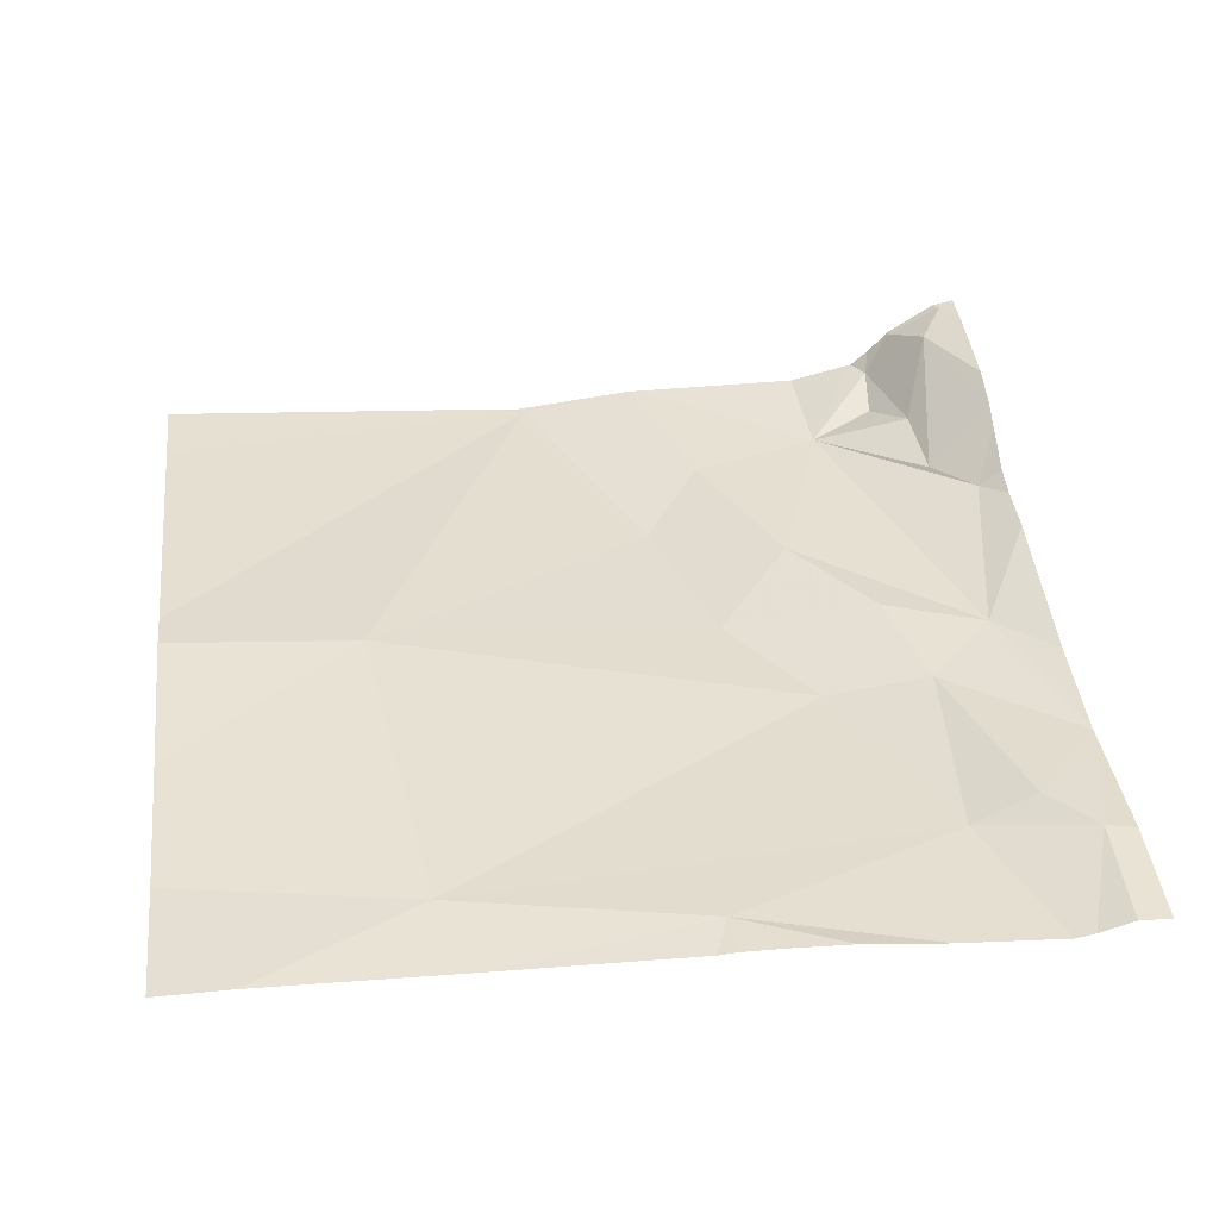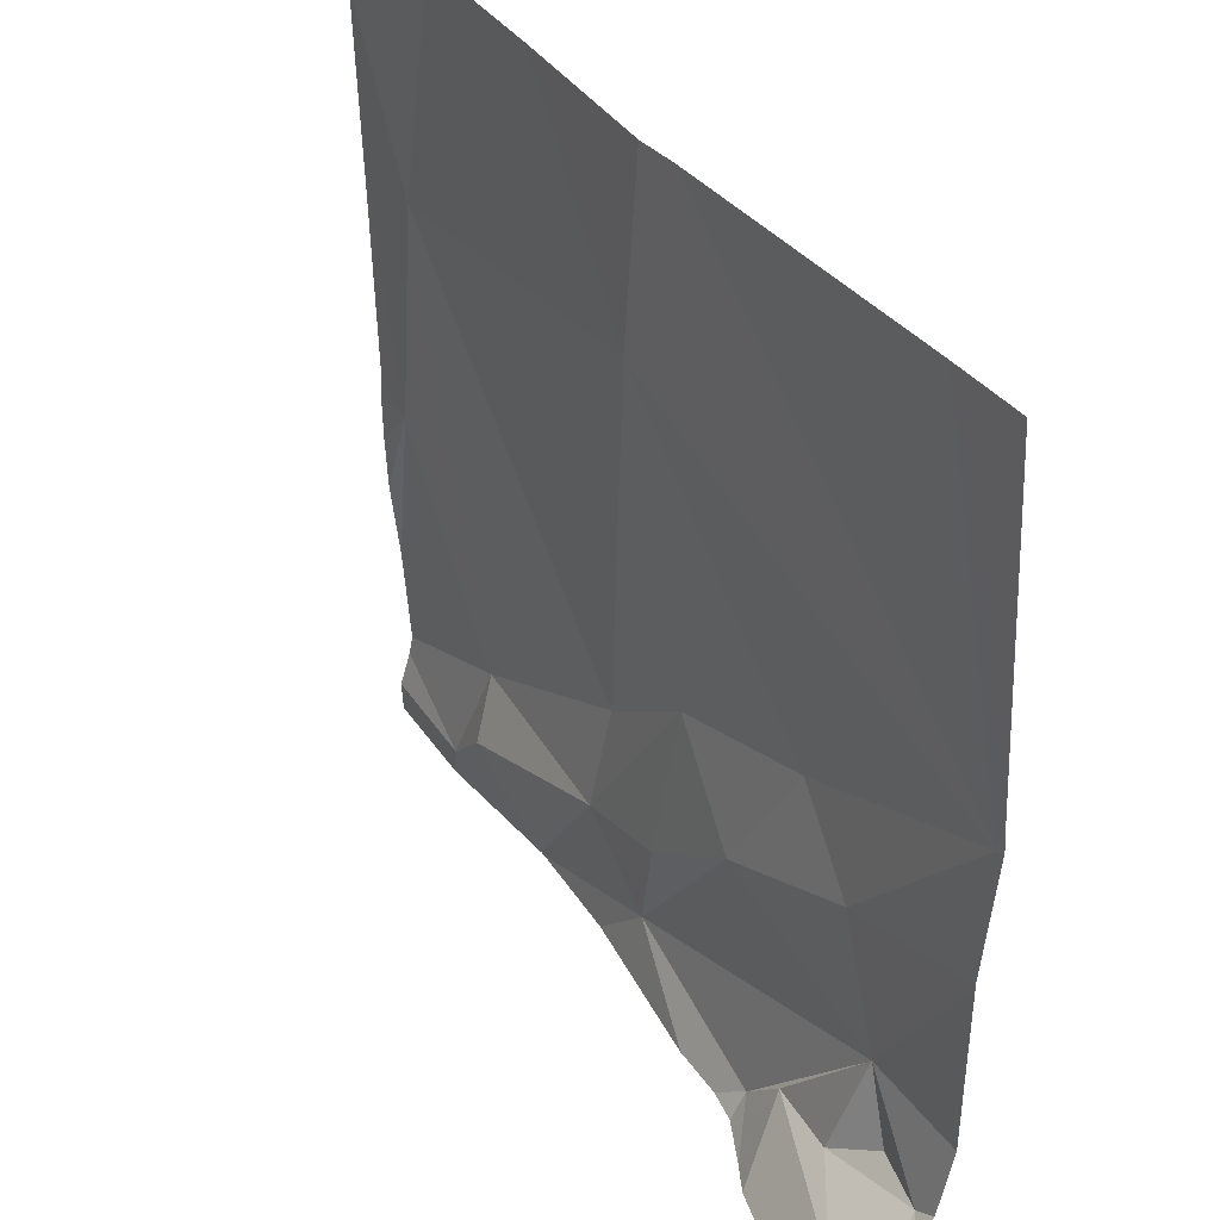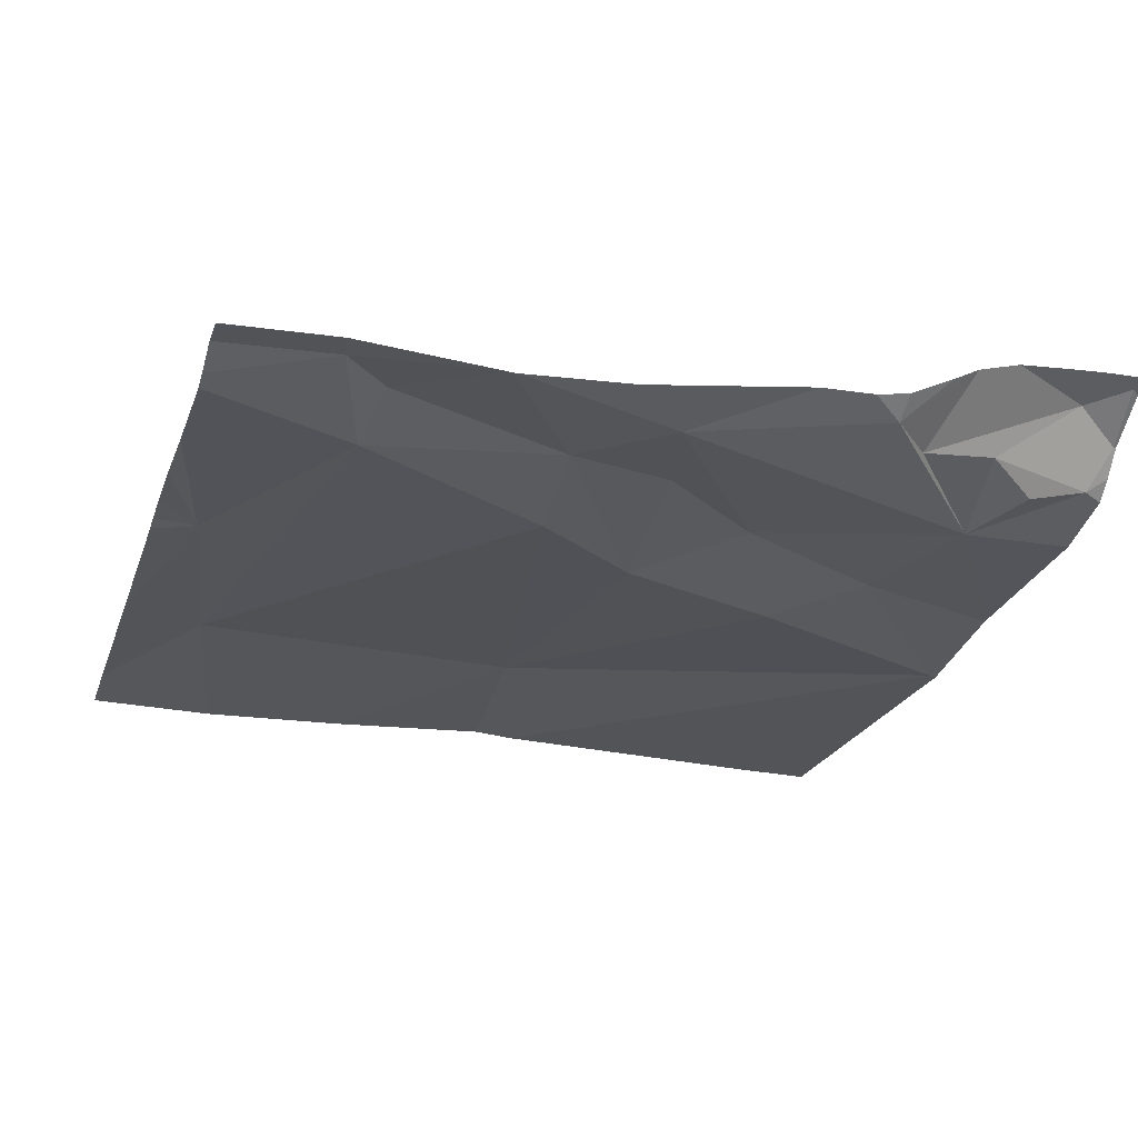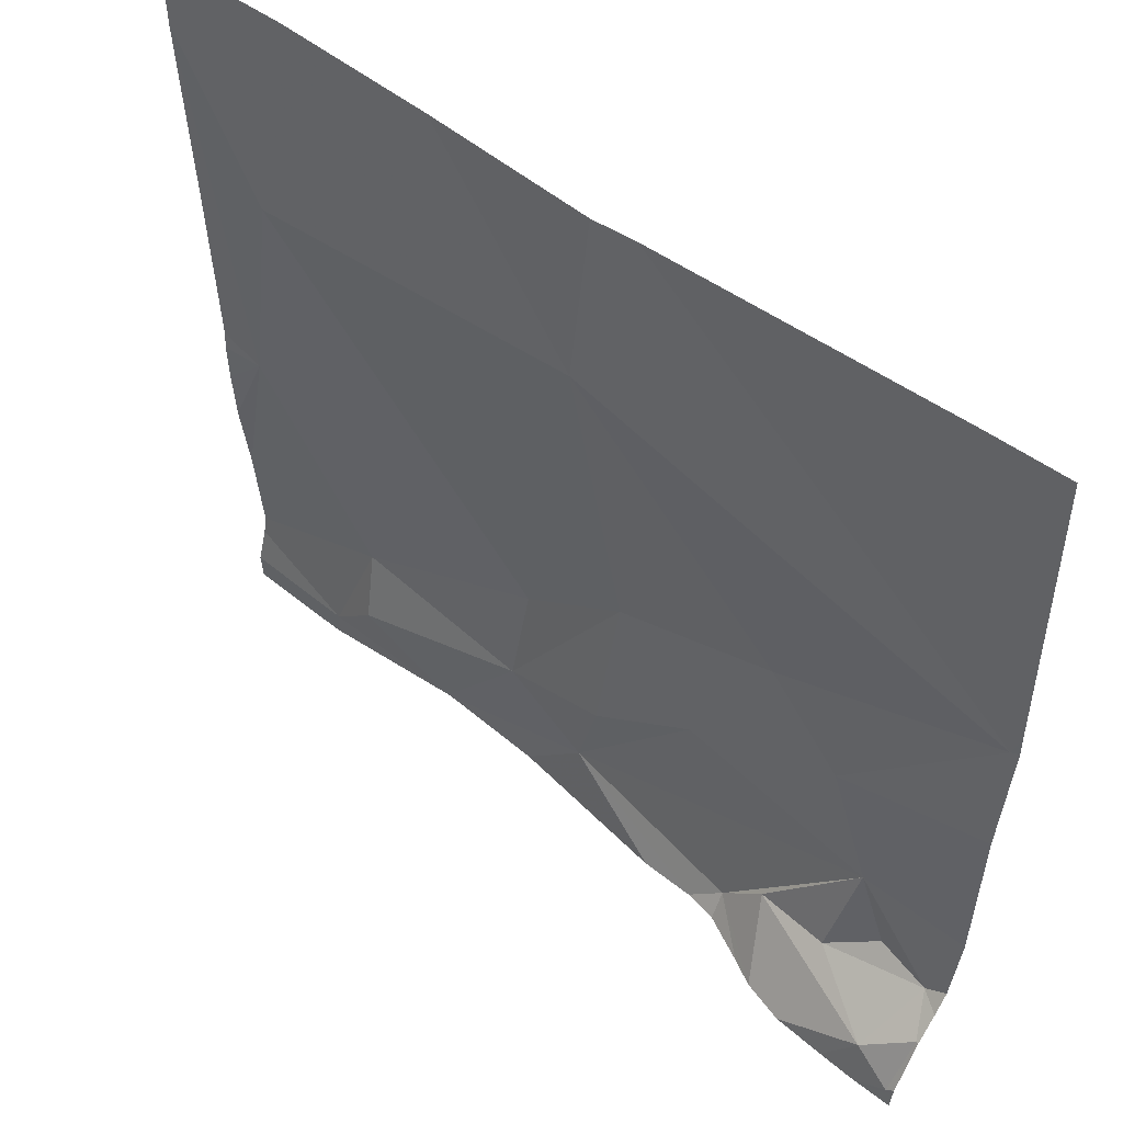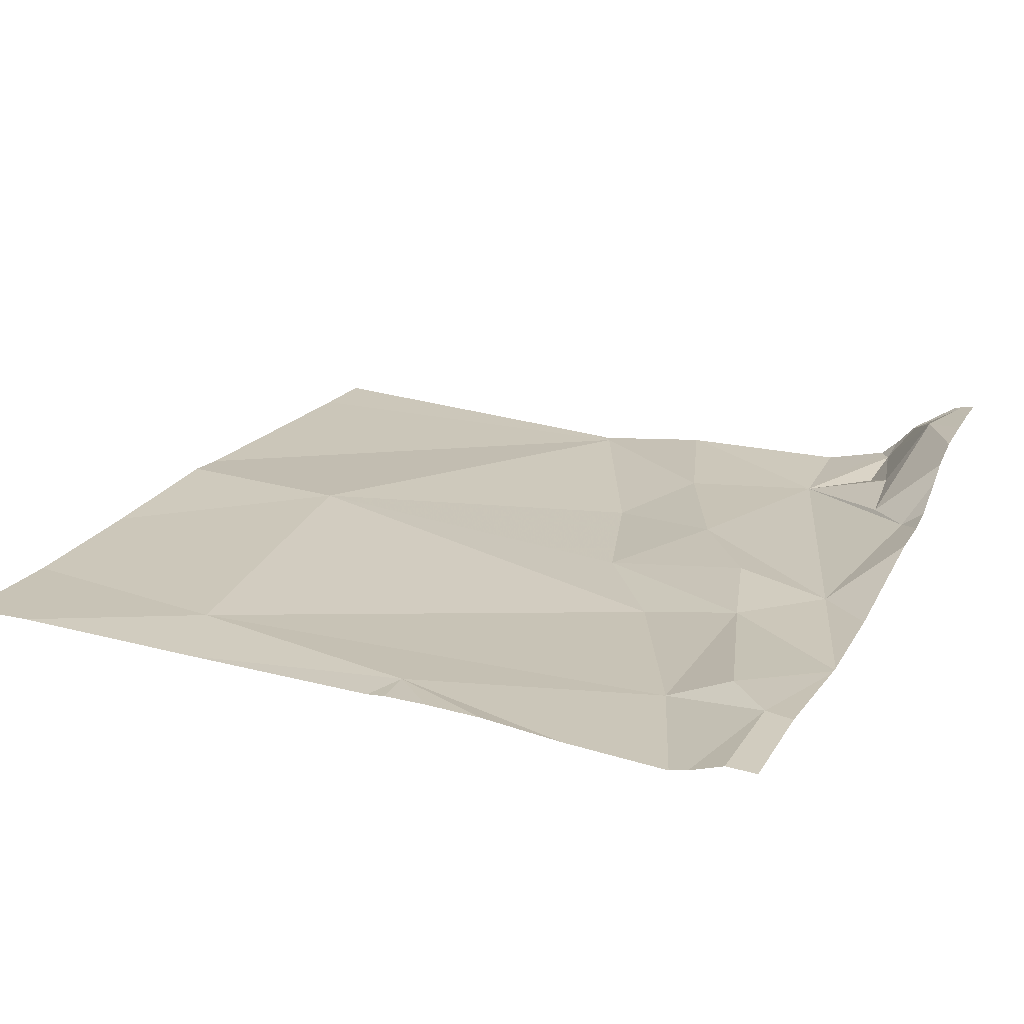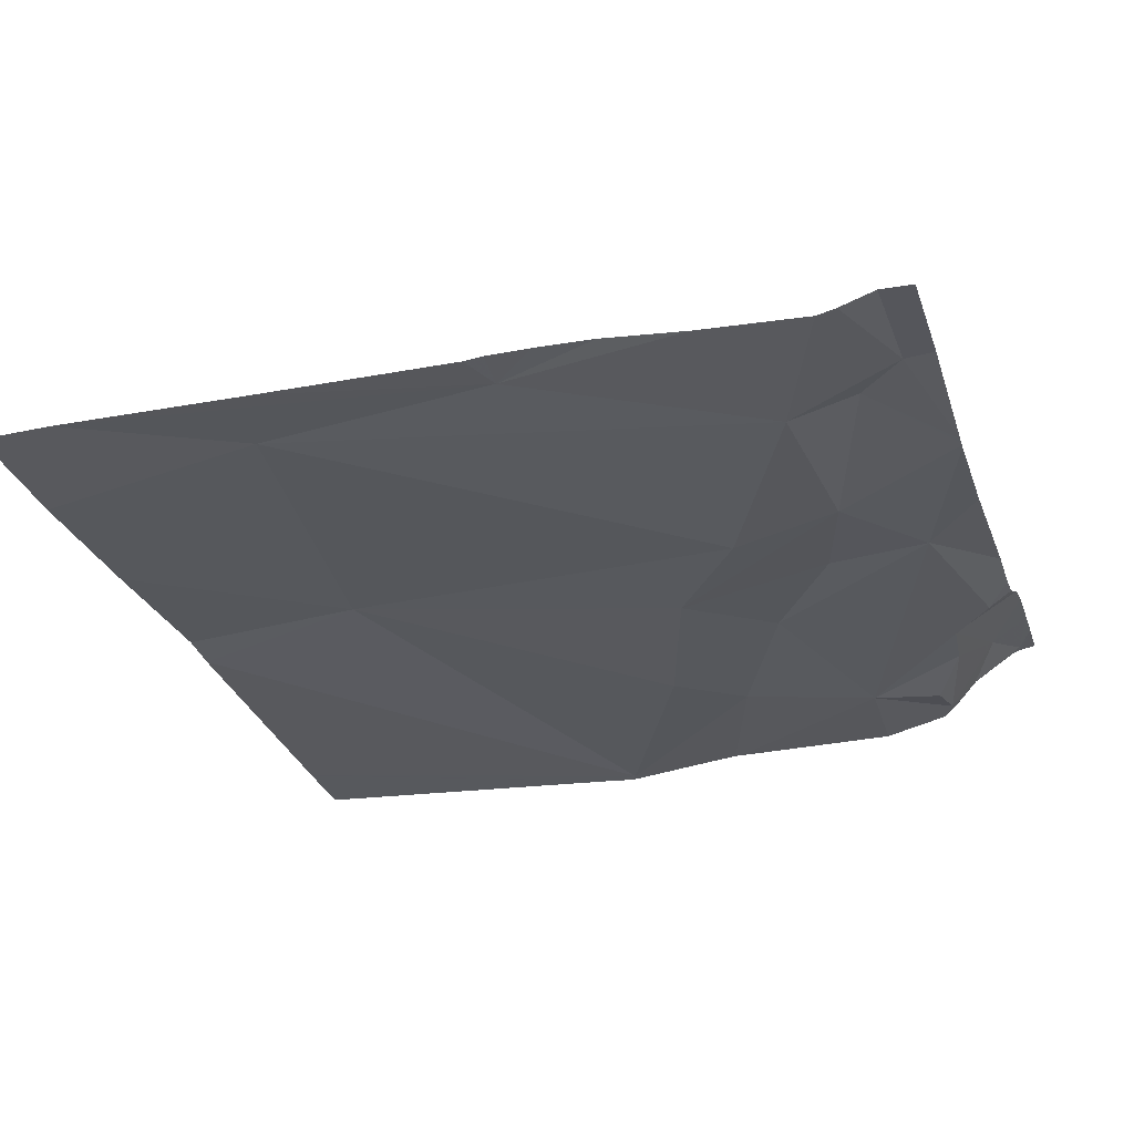
<metadata>
{"format":"obj","ext":"obj","renderer":"f3d","projection":"perspective","resolution":1024,"background":"white","views":[{"elev":37.9,"azim":-96.8,"up":"+Z"},{"elev":38.8,"azim":56.7,"up":"+Y"},{"elev":-25.8,"azim":-17.0,"up":"+Z"},{"elev":54.0,"azim":38.1,"up":"+Y"},{"elev":20.3,"azim":-66.1,"up":"+Z"},{"elev":-29.5,"azim":-72.9,"up":"+Z"}]}
</metadata>
<code>
v -122.9 233.5 483.2
v -123.7 233.4 483.2
v -123 233.4 483.3
v -123 233.6 483.2
v -123 233.5 483.2
v -122.9 233.5 483.2
v -122.8 233.4 483.3
v -122.9 233.5 483.3
v -122.8 233.5 483.3
v -123.2 233.4 483.2
v -122.8 233.9 483.2
v -123.5 233.4 483.2
v -123.1 233.4 483.2
v -123.1 233.5 483.2
v -123.8 234.4 483.2
v -122.8 233.4 483.3
v -123.7 233.8 483.2
v -122.8 233.8 483.2
v -123.3 233.5 483.2
v -122.8 234.4 483.2
v -123.7 233.4 483.2
v -123.2 234.4 483.2
v -123.1 233.4 483.3
v -123.6 233.5 483.2
v -123.5 234.4 483.2
v -123.4 233.5 483.2
v -123.4 233.7 483.2
v -123.3 233.8 483.2
v -122.8 233.9 483.2
v -123.1 233.8 483.2
v -123 233.7 483.2
v -122.9 234.4 483.2
v -123.6 234.4 483.2
v -123.2 233.7 483.2
v -123.3 233.6 483.2
v -123.1 233.4 483.2
v -122.8 233.5 483.2
v -123.6 233.6 483.2
v -123.3 234.1 483.2
v -122.8 233.6 483.2
v -123.3 234.4 483.2
v -123.7 234.1 483.2
v -123 233.4 483.3
v -122.8 233.5 483.2
v -123.8 233.7 483.2
v -123.8 233.8 483.2
v -123.8 233.4 483.2
v -122.9 234.4 483.2
v -123.8 233.8 483.2
v -123.8 233.6 483.2
v -123.8 233.8 483.2
v -123.8 233.5 483.2
v -123.8 233.5 483.2
v -123.8 234.3 483.2
v -123.8 234.1 483.2
v -122.8 233.4 483.3
v -122.8 233.5 483.3
v -122.8 233.8 483.2
v -122.8 233.8 483.2
v -122.8 233.9 483.2
v -123.7 234.4 483.2
v -122.8 234 483.2
v -123.5 233.4 483.2
v -123.1 233.4 483.2
v -122.9 233.4 483.3
v -123.5 233.4 483.2
v -122.9 233.4 483.3
v -123.4 233.4 483.2
v -123.5 233.4 483.2
v -122.9 233.4 483.3
v -123.8 233.4 483.2
v -123.8 233.4 483.2
v -122.8 233.4 483.3
f 65 8 3
f 4 1 44
f 4 5 6
f 4 6 1
f 8 7 9
f 43 13 23
f 58 31 4
f 36 19 10
f 2 47 71
f 13 14 4
f 8 1 5
f 64 13 36
f 1 6 5
f 8 14 43
f 5 14 8
f 24 21 12
f 27 26 28
f 11 30 31
f 9 7 16
f 34 28 35
f 58 4 59
f 63 24 12
f 37 9 57
f 26 24 63
f 18 31 58
f 57 9 16
f 27 38 26
f 19 13 4
f 4 34 19
f 12 21 2
f 39 30 11
f 34 35 19
f 30 28 34
f 26 38 24
f 24 38 21
f 67 7 70
f 4 31 34
f 31 30 34
f 9 1 8
f 7 8 65
f 35 28 26
f 39 42 27
f 42 38 27
f 27 28 39
f 26 19 35
f 4 14 5
f 19 26 66
f 42 17 38
f 52 38 53
f 38 17 50
f 39 28 30
f 48 62 32
f 32 62 20
f 17 42 54
f 39 11 22
f 3 8 43
f 33 39 25
f 45 17 46
f 16 7 56
f 18 11 31
f 46 17 49
f 47 21 52
f 15 54 61
f 2 21 47
f 49 17 51
f 50 17 45
f 29 11 18
f 10 19 68
f 51 17 55
f 40 4 44
f 52 21 38
f 37 1 9
f 53 38 50
f 61 54 33
f 54 42 33
f 55 17 54
f 44 1 37
f 36 13 19
f 23 13 64
f 59 4 40
f 60 11 29
f 41 39 22
f 43 14 13
f 62 11 60
f 66 26 63
f 25 39 41
f 33 42 39
f 67 56 7
f 68 19 69
f 69 19 66
f 70 7 65
f 22 11 48
f 71 47 72
f 48 11 62
f 73 56 67

</code>
